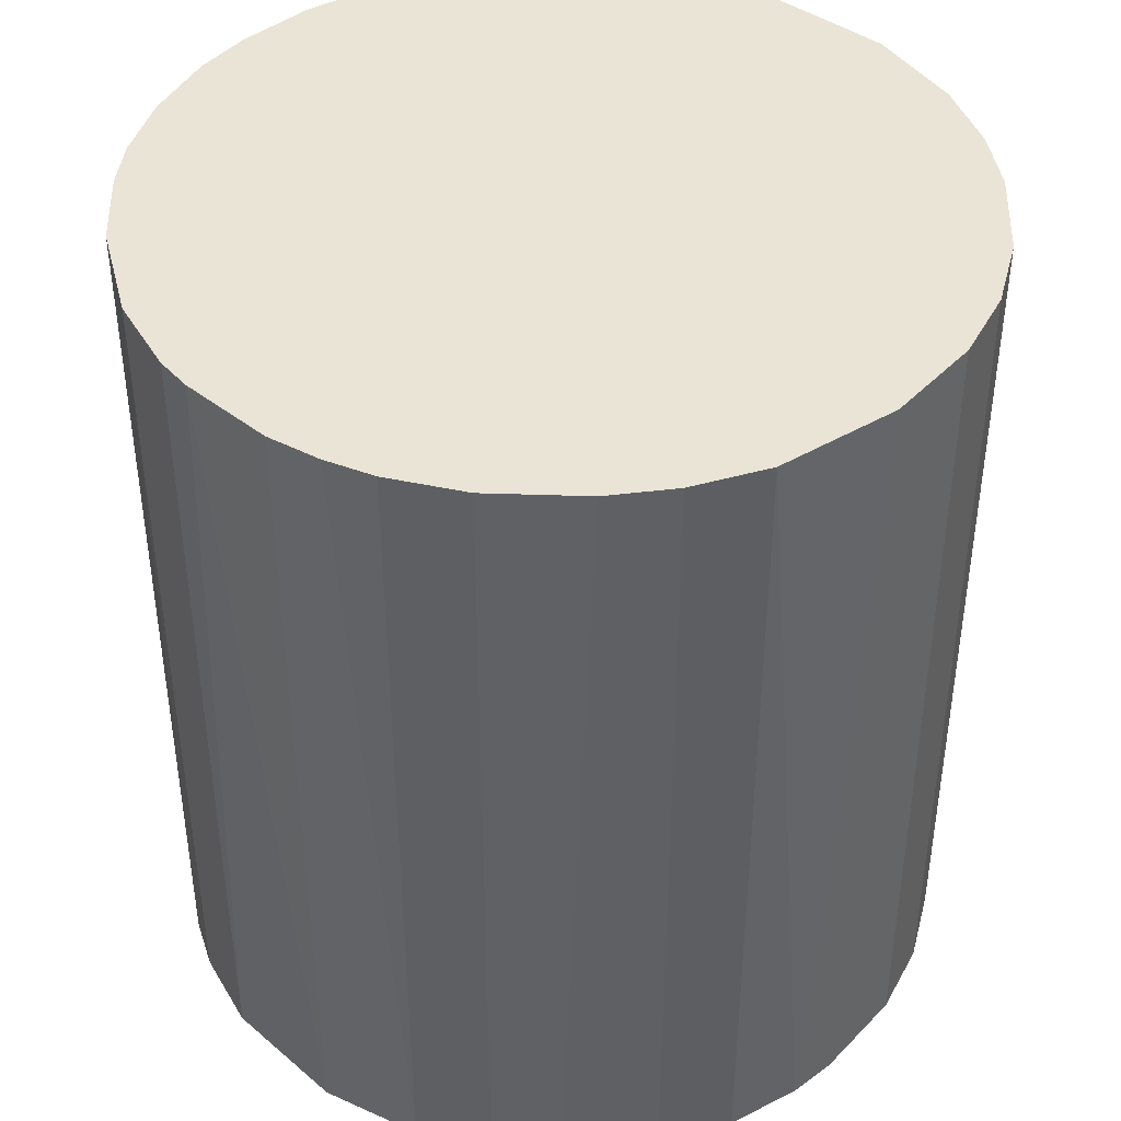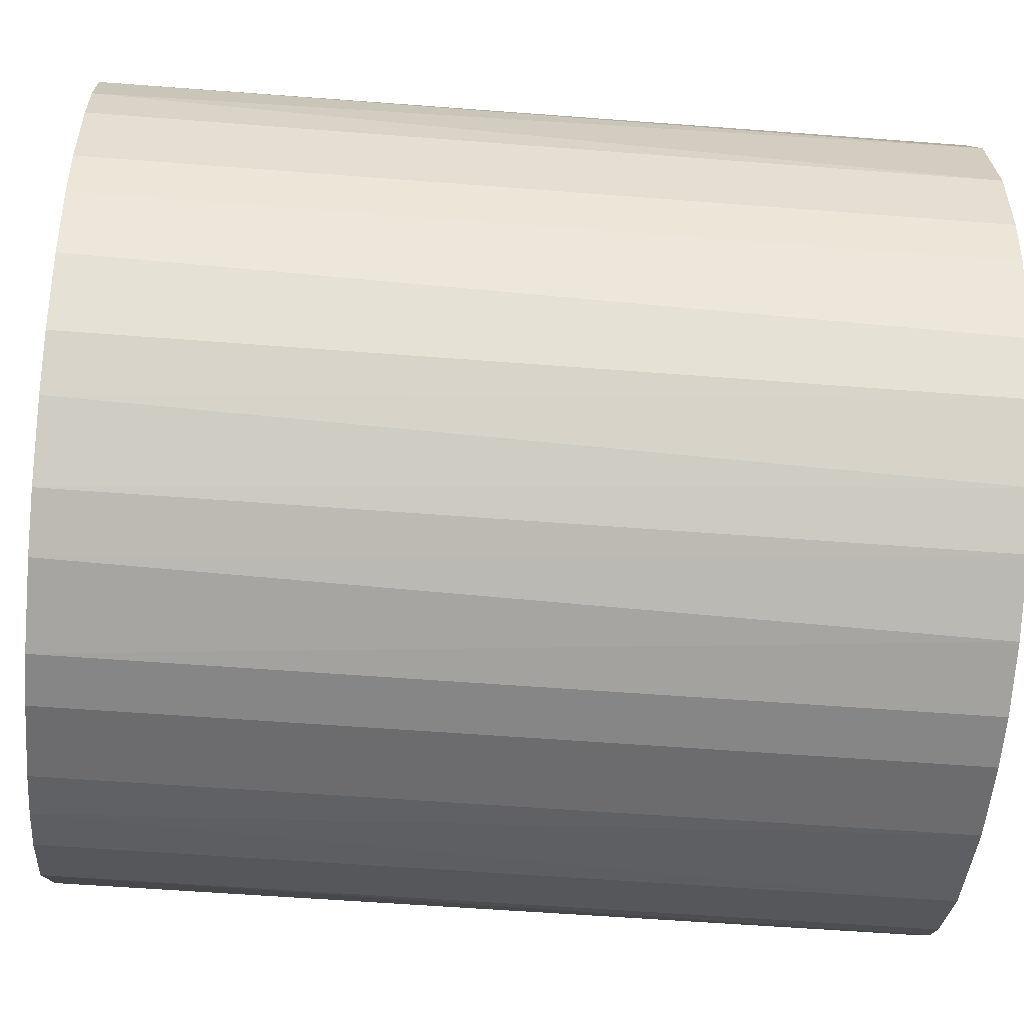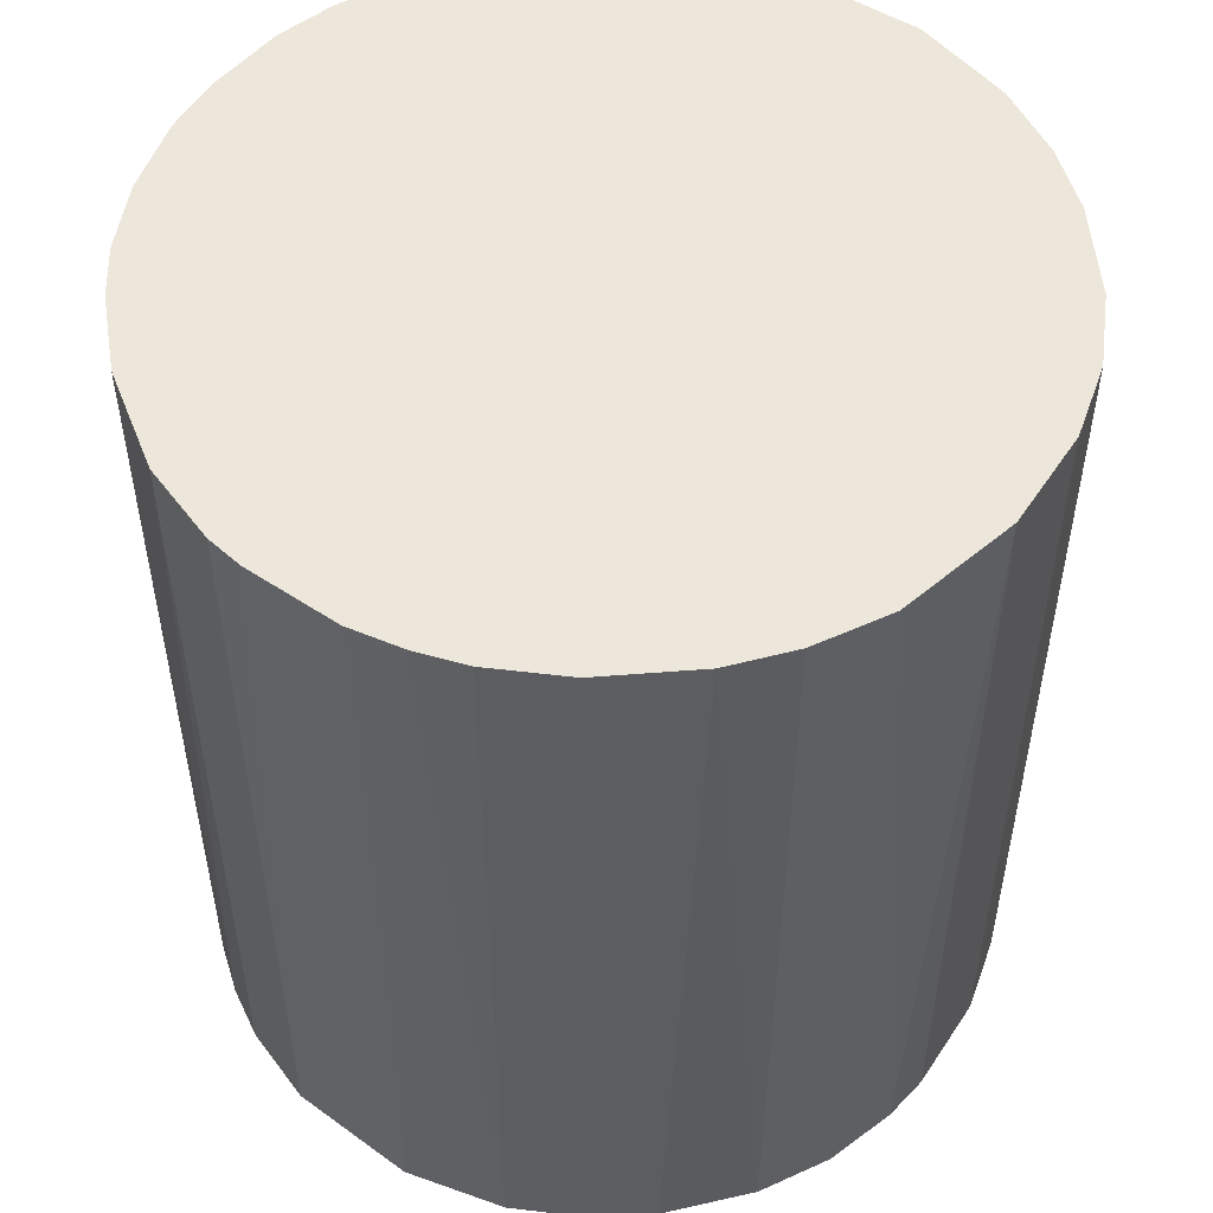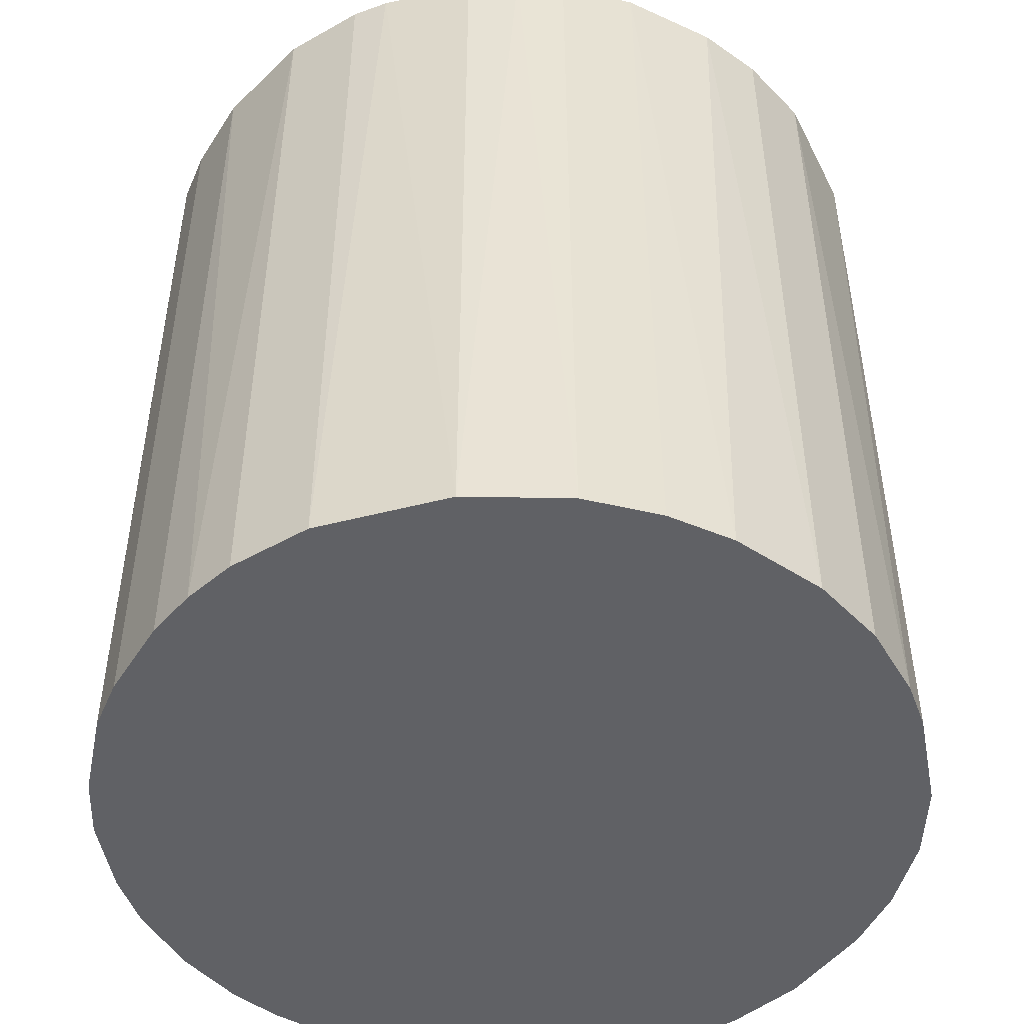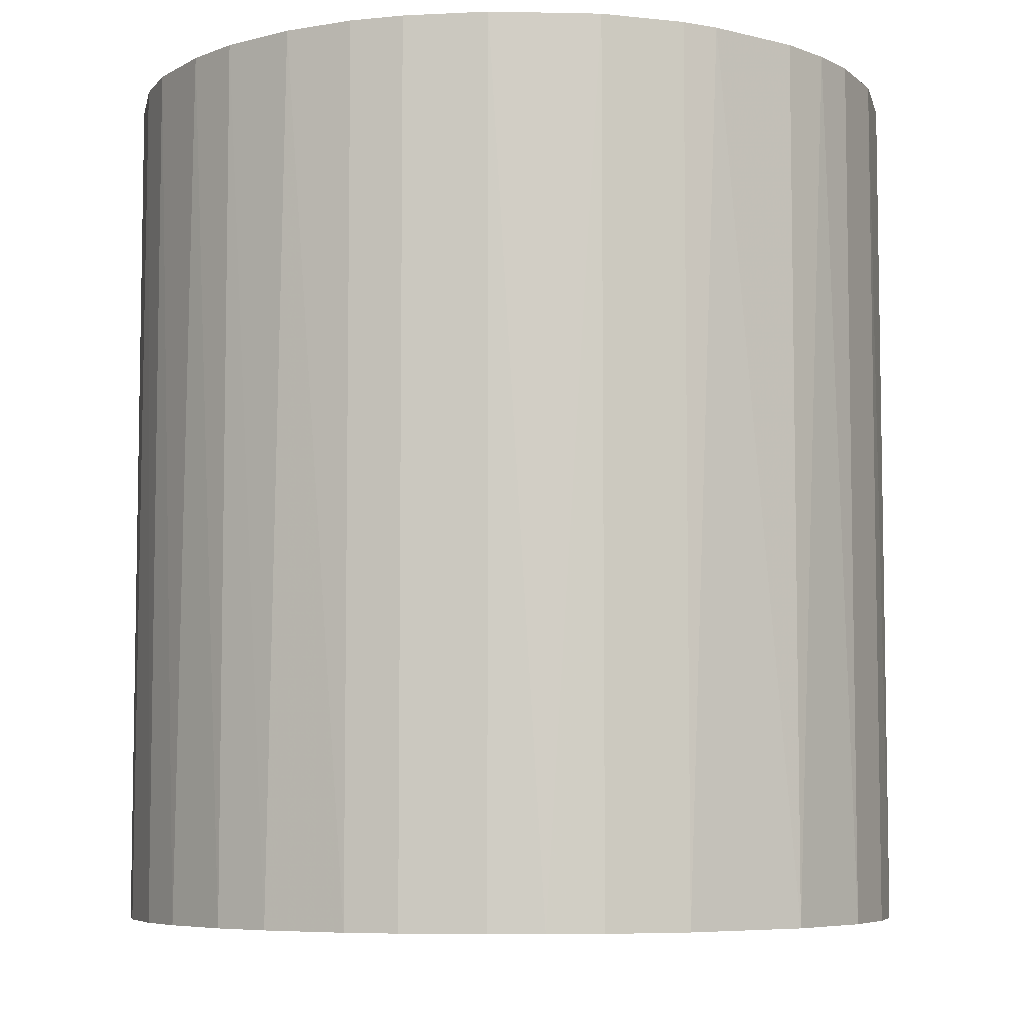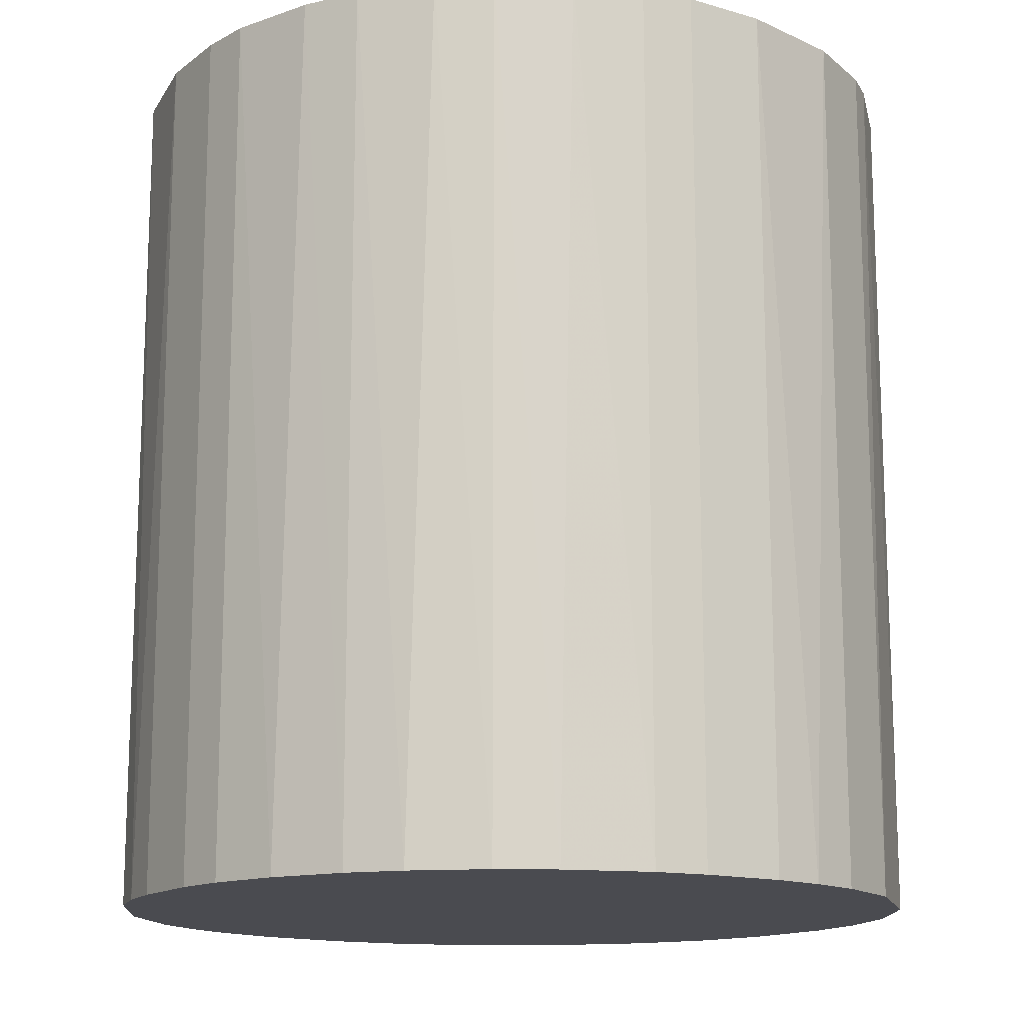
<metadata>
{"format":"obj","ext":"obj","renderer":"f3d","projection":"perspective","resolution":1024,"background":"white","views":[{"elev":42.5,"azim":87.9,"up":"+Z"},{"elev":-53.8,"azim":-94.8,"up":"+Y"},{"elev":52.3,"azim":80.7,"up":"+Z"},{"elev":-48.6,"azim":58.7,"up":"+Z"},{"elev":-6.5,"azim":8.6,"up":"+Z"},{"elev":-14.5,"azim":-32.7,"up":"+Z"}]}
</metadata>
<code>
o convex_0
v -0.000864 0.02541 0.02748
v -0.002778 -0.02524 -0.02748
v -0.00612 -0.02475 -0.02748
v 0.005343 0.02493 -0.02748
v 0.02493 -0.005163 0.02748
v -0.02476 -0.00612 0.02748
v -0.0238 0.009161 -0.02748
v 0.02493 0.005343 -0.02748
v 0.002472 -0.02524 0.02748
v 0.02015 -0.01568 -0.02748
v 0.0192 0.01681 0.02748
v -0.01568 0.02015 0.02748
v -0.01854 -0.01759 -0.02748
v -0.01472 -0.02093 0.02748
v -0.009942 0.02349 -0.02748
v 0.01394 -0.02141 0.02748
v -0.0238 0.009161 0.02748
v 0.0192 0.01681 -0.02748
v -0.02524 -0.002778 -0.02748
v 0.009166 -0.0238 -0.02748
v 0.01012 0.02349 0.02748
v 0.0235 0.01012 0.02748
v -0.01998 0.01585 -0.02748
v 0.02493 -0.005163 -0.02748
v 0.02207 -0.01281 0.02748
v -0.02285 -0.01137 0.02748
v -0.00612 -0.02475 0.02748
v 0.01442 0.02111 -0.02748
v -0.02332 -0.01042 -0.02748
v -0.02524 0.002472 0.02748
v 0.02541 0.00104 0.02748
v -0.009942 0.02349 0.02748
v -0.005168 0.02493 -0.02748
v -0.01138 -0.02284 -0.02748
v -0.02141 0.01394 0.02748
v 0.01394 -0.02141 -0.02748
v -0.02093 -0.01472 0.02748
v 0.0235 0.01012 -0.02748
v 0.0235 -0.009942 -0.02748
v -0.01568 0.02015 -0.02748
v 0.009166 -0.0238 0.02748
v -0.02476 0.005819 -0.02748
v 0.005819 -0.02475 -0.02748
v 0.01442 0.02111 0.02748
v 0.01585 -0.01998 0.02748
v 0.005343 0.02493 0.02748
v 0.00104 0.02541 -0.02748
v 0.02541 -0.000864 -0.02748
v 0.01012 0.02349 -0.02748
v 0.02111 0.01442 -0.02748
v -0.01042 -0.02332 0.02748
v 0.02015 -0.01568 0.02748
v -0.005168 0.02493 0.02748
v -0.01472 -0.02093 -0.02748
v 0.02493 0.005343 0.02748
v -0.02093 -0.01472 -0.02748
v -0.01759 -0.01854 0.02748
v -0.01281 0.02207 -0.02748
v 0.0235 -0.009942 0.02748
v -0.02476 -0.00612 -0.02748
v 0.002472 -0.02524 -0.02748
v -0.002778 -0.02524 0.02748
v -0.02524 0.002472 -0.02748
v -0.02524 -0.002778 0.02748
f 30 19 64
f 2 3 4
f 5 1 6
f 4 3 7
f 2 4 8
f 5 6 9
f 2 8 10
f 1 5 11
f 6 1 12
f 7 3 13
f 9 6 14
f 4 7 15
f 5 9 16
f 6 12 17
f 8 4 18
f 7 13 19
f 2 10 20
f 1 11 21
f 11 5 22
f 15 7 23
f 10 8 24
f 5 16 25
f 14 6 26
f 3 2 27
f 9 14 27
f 18 4 28
f 11 18 28
f 19 13 29
f 26 6 29
f 6 17 30
f 22 5 31
f 12 1 32
f 15 32 33
f 4 15 33
f 13 3 34
f 7 17 35
f 17 12 35
f 23 7 35
f 12 23 35
f 20 10 36
f 16 20 36
f 14 26 37
f 8 18 38
f 22 8 38
f 24 5 39
f 10 24 39
f 25 10 39
f 15 23 40
f 23 12 40
f 16 9 41
f 20 16 41
f 17 7 42
f 7 19 42
f 30 17 42
f 2 20 43
f 41 9 43
f 20 41 43
f 21 11 44
f 11 28 44
f 28 21 44
f 25 16 45
f 36 10 45
f 16 36 45
f 1 21 46
f 21 4 46
f 33 1 47
f 4 33 47
f 1 46 47
f 46 4 47
f 5 24 48
f 24 8 48
f 31 5 48
f 8 31 48
f 4 21 49
f 28 4 49
f 21 28 49
f 18 11 50
f 11 22 50
f 38 18 50
f 22 38 50
f 3 27 51
f 27 14 51
f 34 3 51
f 14 34 51
f 10 25 52
f 45 10 52
f 25 45 52
f 32 1 53
f 33 32 53
f 1 33 53
f 13 34 54
f 34 14 54
f 8 22 55
f 22 31 55
f 31 8 55
f 29 13 56
f 26 29 56
f 13 37 56
f 37 26 56
f 37 13 57
f 14 37 57
f 13 54 57
f 54 14 57
f 12 32 58
f 32 15 58
f 40 12 58
f 15 40 58
f 5 25 59
f 39 5 59
f 25 39 59
f 6 19 60
f 29 6 60
f 19 29 60
f 9 2 61
f 2 43 61
f 43 9 61
f 2 9 62
f 27 2 62
f 9 27 62
f 19 30 63
f 42 19 63
f 30 42 63
f 19 6 64
f 6 30 64

</code>
